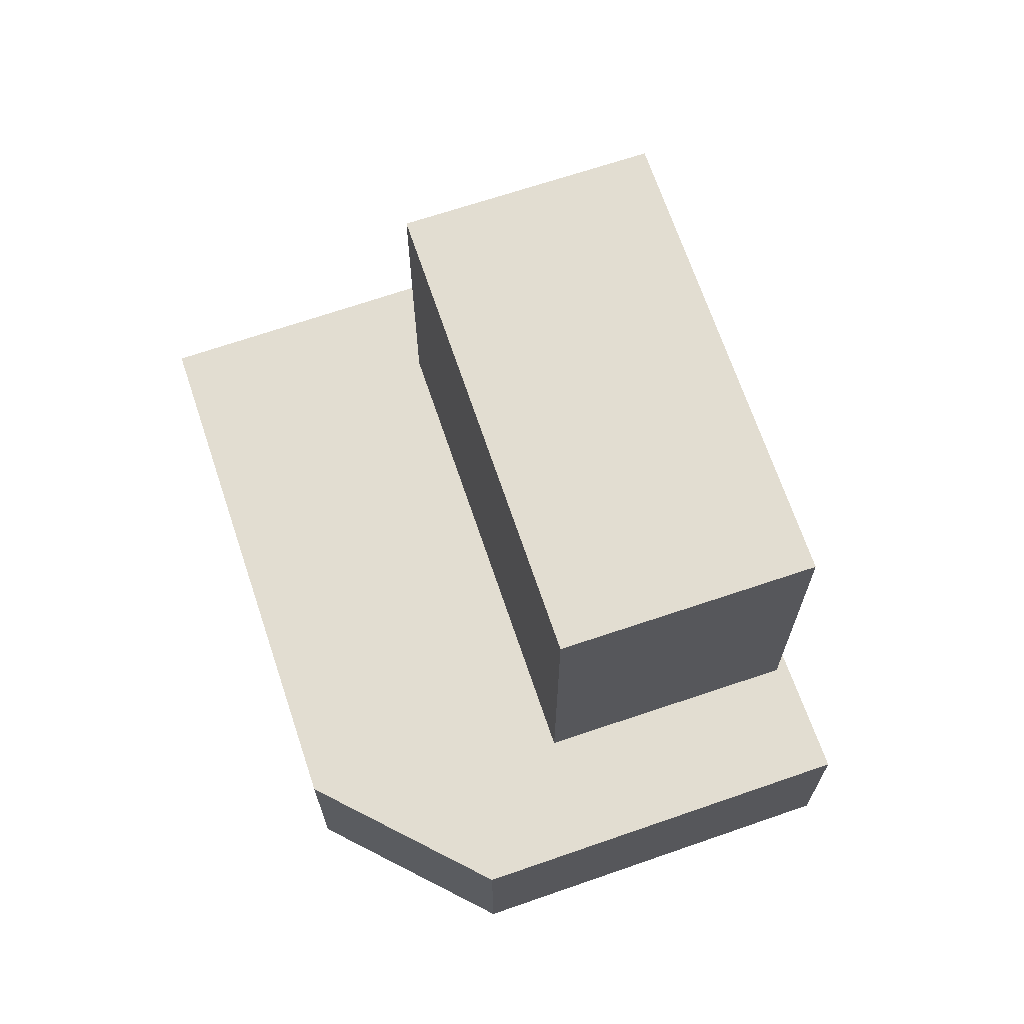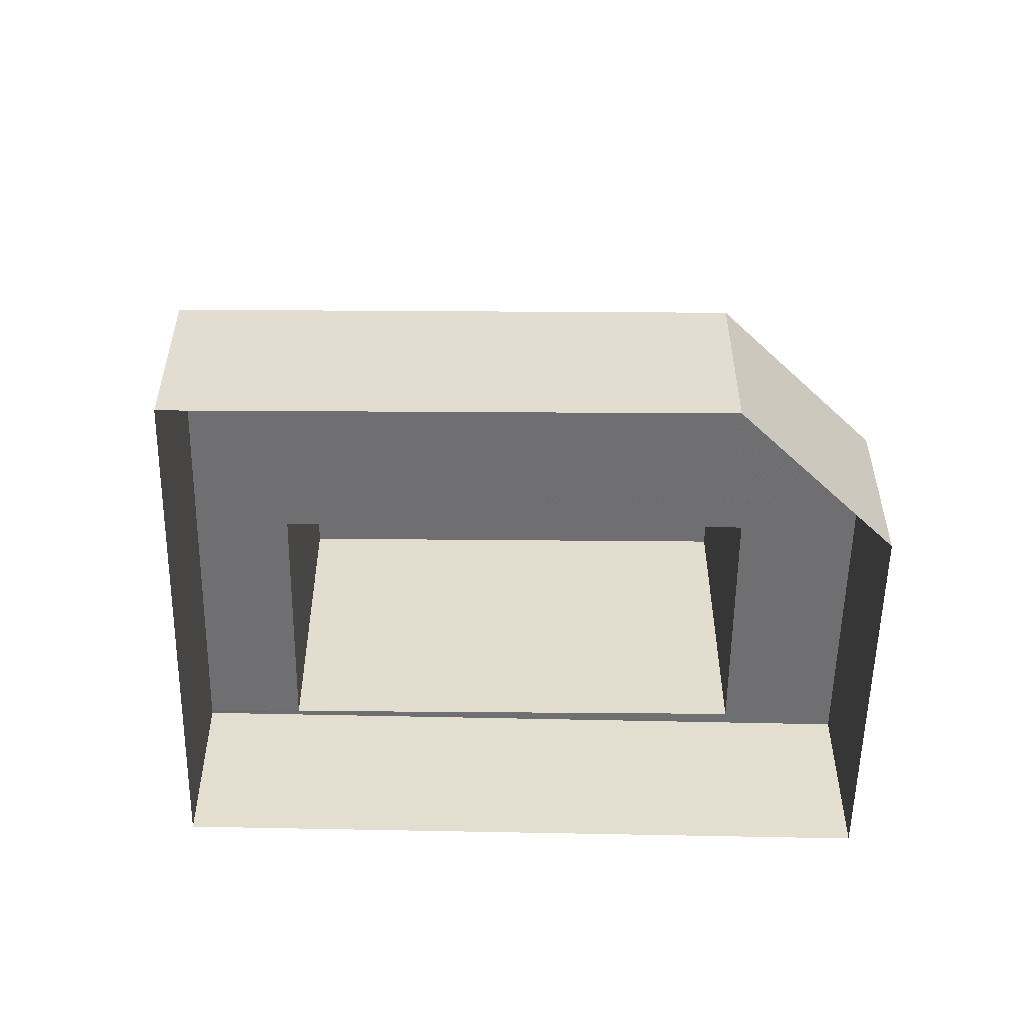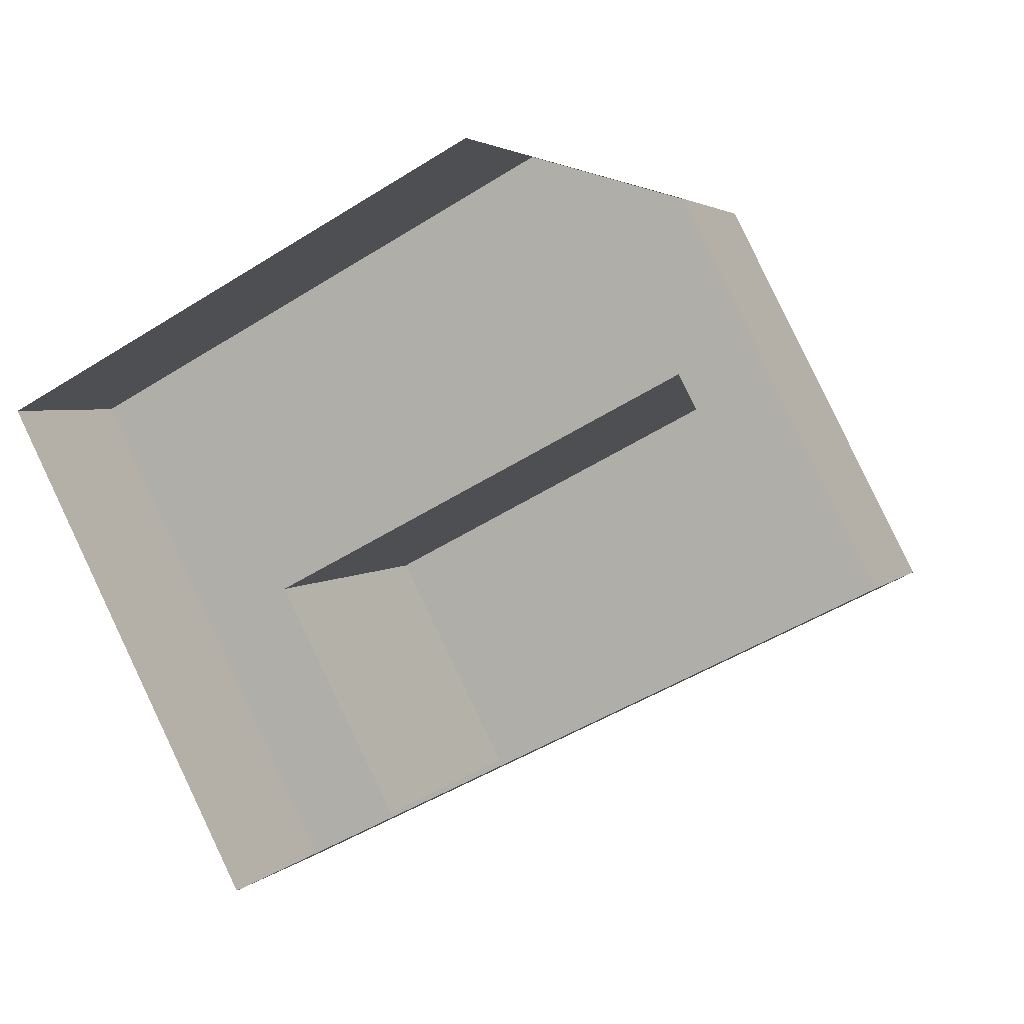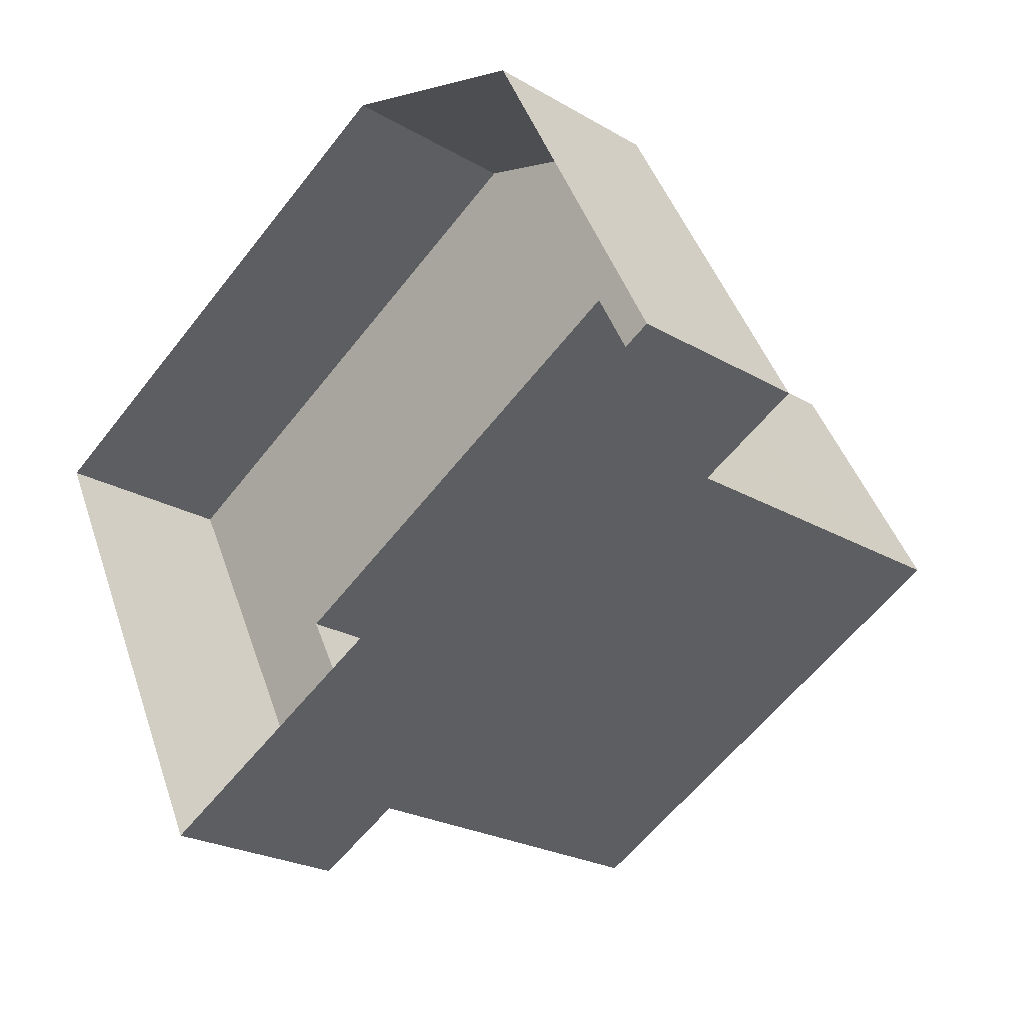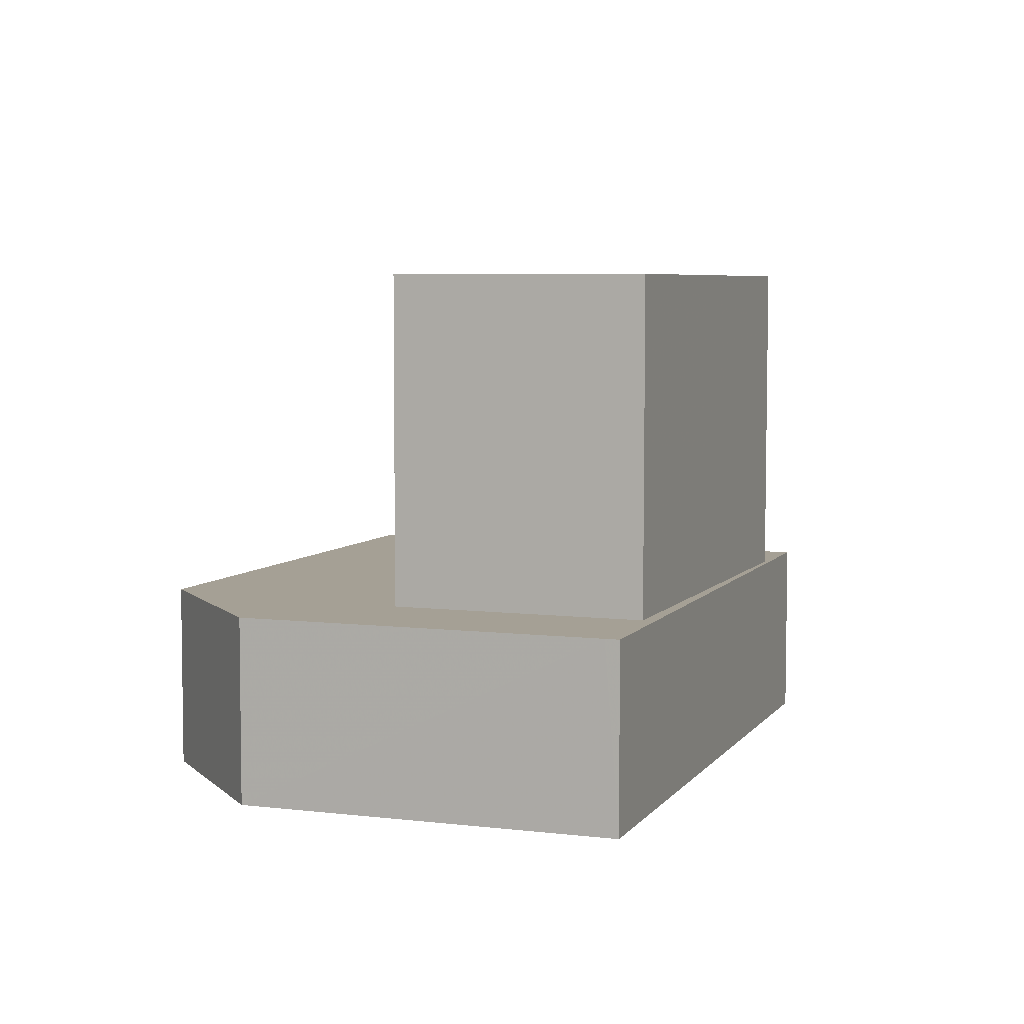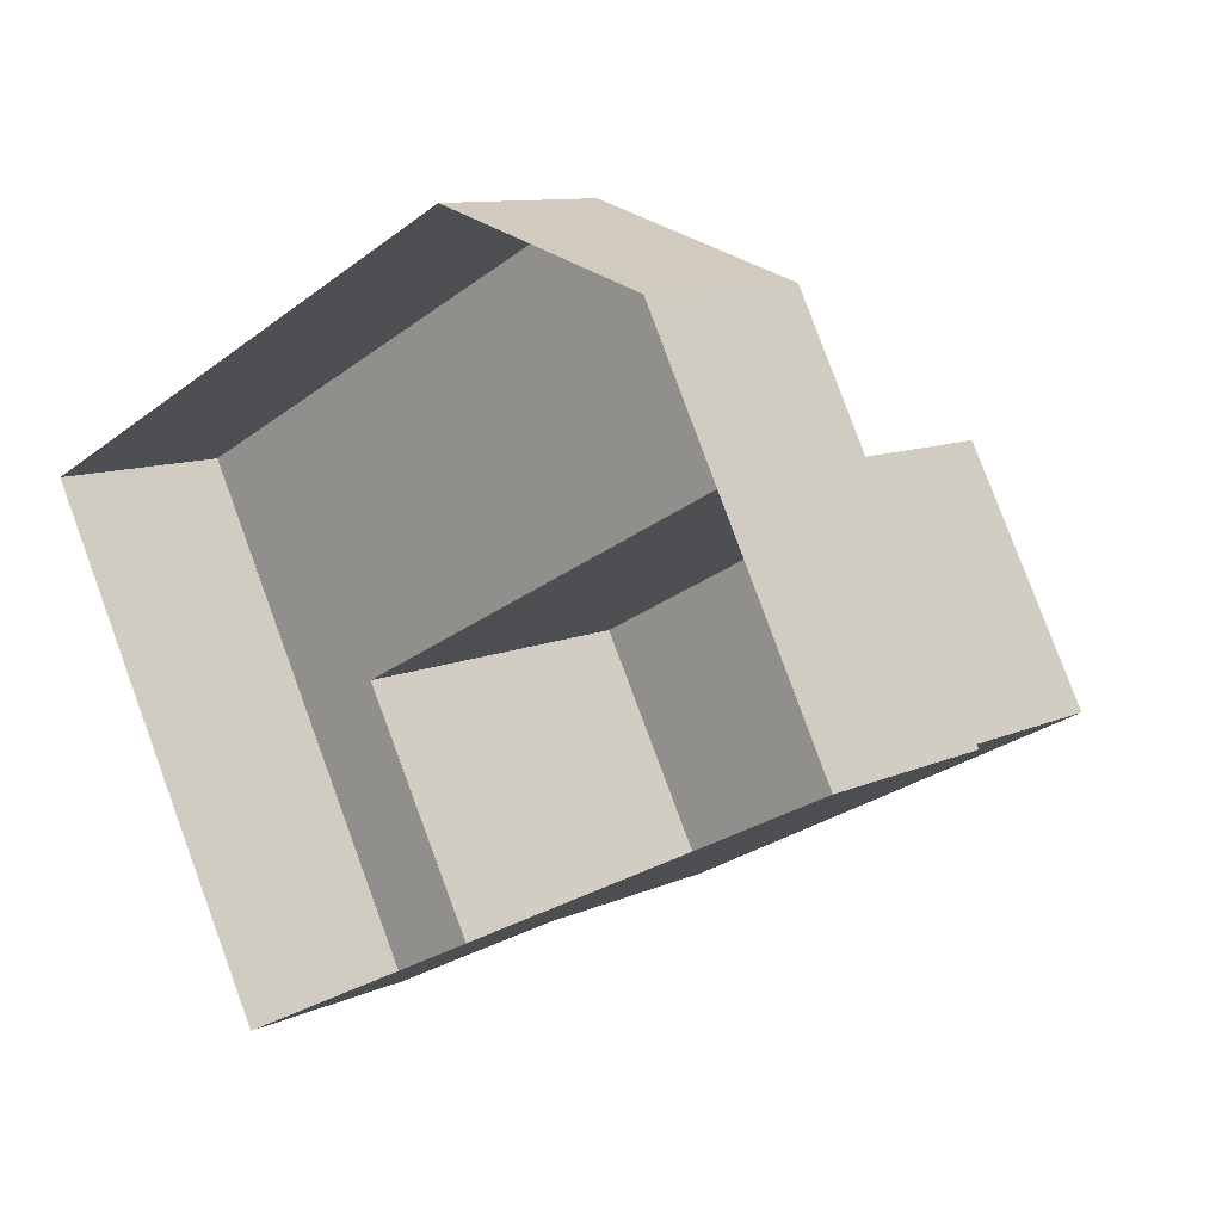
<metadata>
{"format":"obj","ext":"obj","renderer":"f3d","projection":"perspective","resolution":1024,"background":"white","views":[{"elev":68.5,"azim":-136.3,"up":"+Z"},{"elev":-54.7,"azim":151.8,"up":"+Z"},{"elev":3.2,"azim":-160.1,"up":"+Y"},{"elev":-24.0,"azim":-133.9,"up":"+Y"},{"elev":5.9,"azim":-97.1,"up":"+Z"},{"elev":10.2,"azim":-139.0,"up":"+Y"}]}
</metadata>
<code>
v -5382 -3.526e+04 4.047
v -5396 -3.525e+04 4.052
v -5387 -3.524e+04 4.056
v -5376 -3.525e+04 4.052
v -5392 -3.525e+04 4.055
v -5391 -3.525e+04 8.343
v -5396 -3.525e+04 8.341
v -5393 -3.526e+04 8.34
v -5392 -3.525e+04 8.345
v -5387 -3.524e+04 8.345
v -5382 -3.526e+04 8.336
v -5381 -3.525e+04 8.34
v -5384 -3.526e+04 8.337
v -5376 -3.525e+04 8.341
v -5382 -3.526e+04 8.336
v -5396 -3.525e+04 8.341
v -5381 -3.525e+04 16.01
v -5391 -3.525e+04 16.02
v -5393 -3.526e+04 16.02
v -5384 -3.526e+04 16.01
f 1 2 3
f 1 3 4
f 2 5 3
f 6 7 8
f 7 6 9
f 9 6 10
f 11 12 13
f 14 12 11
f 10 12 14
f 10 6 12
f 13 15 11
f 16 15 13
f 7 16 8
f 16 13 8
f 17 18 19
f 20 17 19
f 2 7 5
f 5 7 9
f 16 7 2
f 9 3 5
f 9 10 3
f 14 4 3
f 10 14 3
f 11 1 4
f 4 14 11
f 15 1 11
f 15 2 1
f 15 16 2
f 6 19 18
f 6 8 19
f 6 18 17
f 12 6 17
f 12 17 20
f 13 12 20
f 8 20 19
f 8 13 20

</code>
